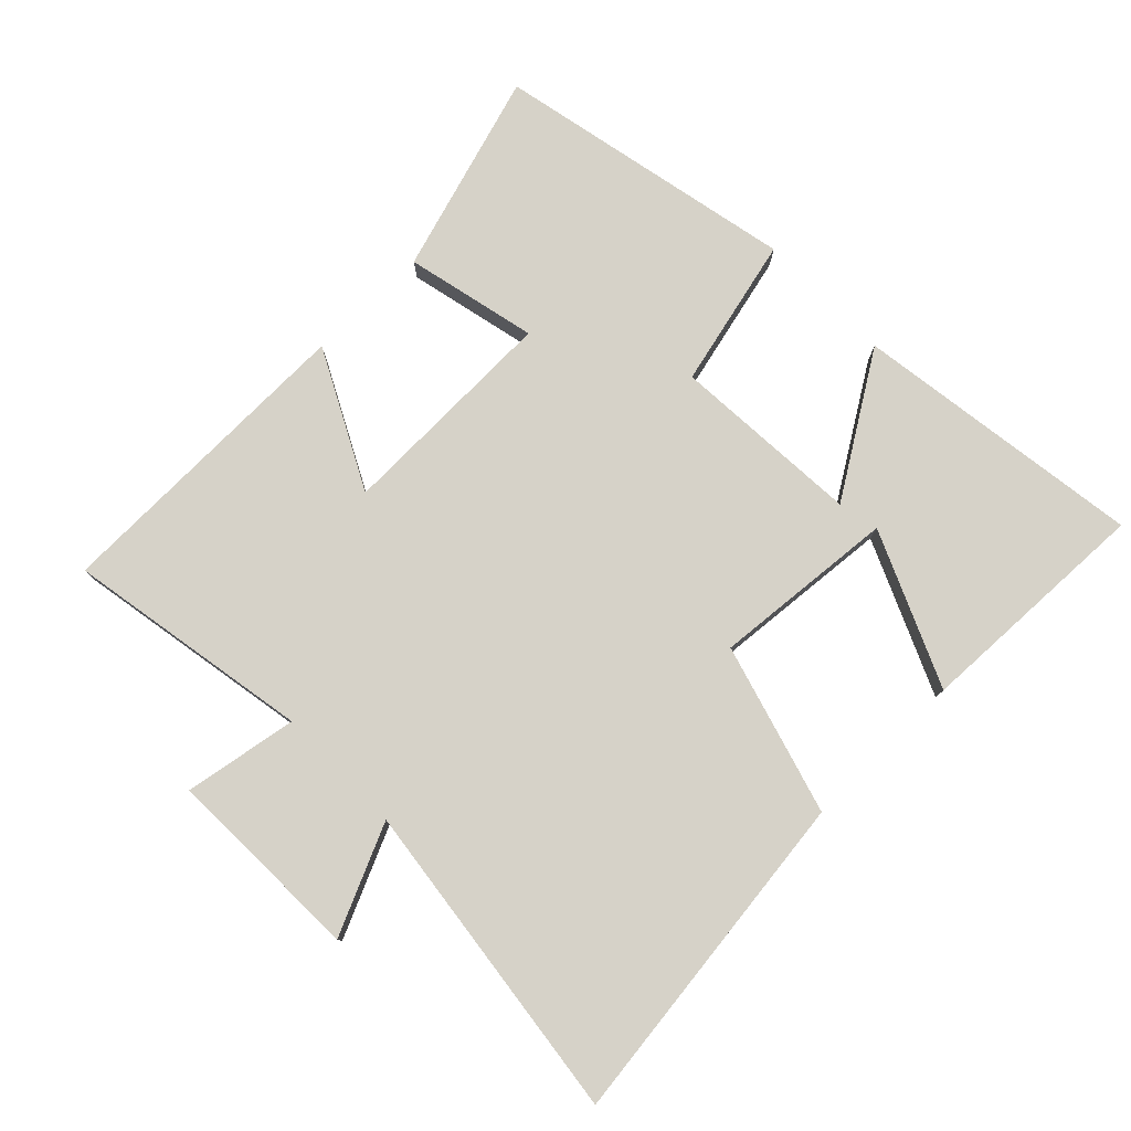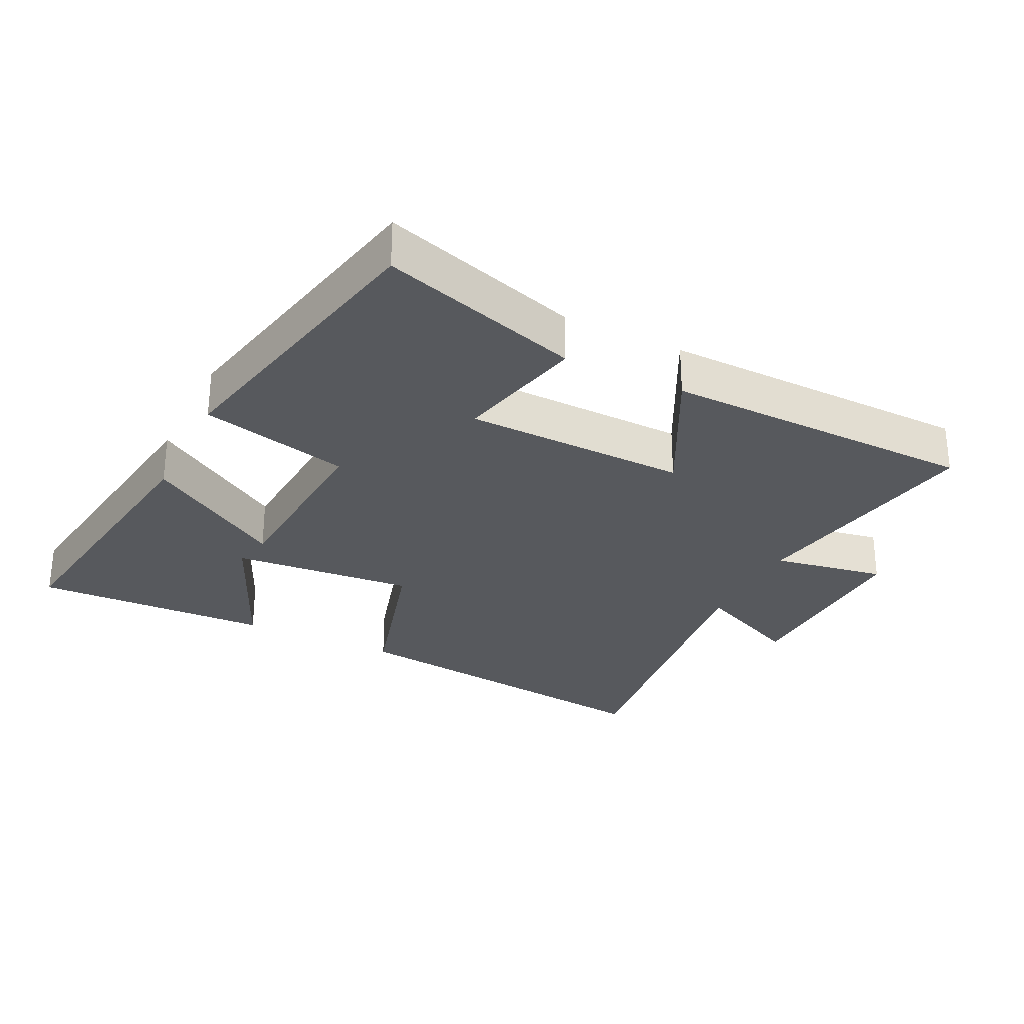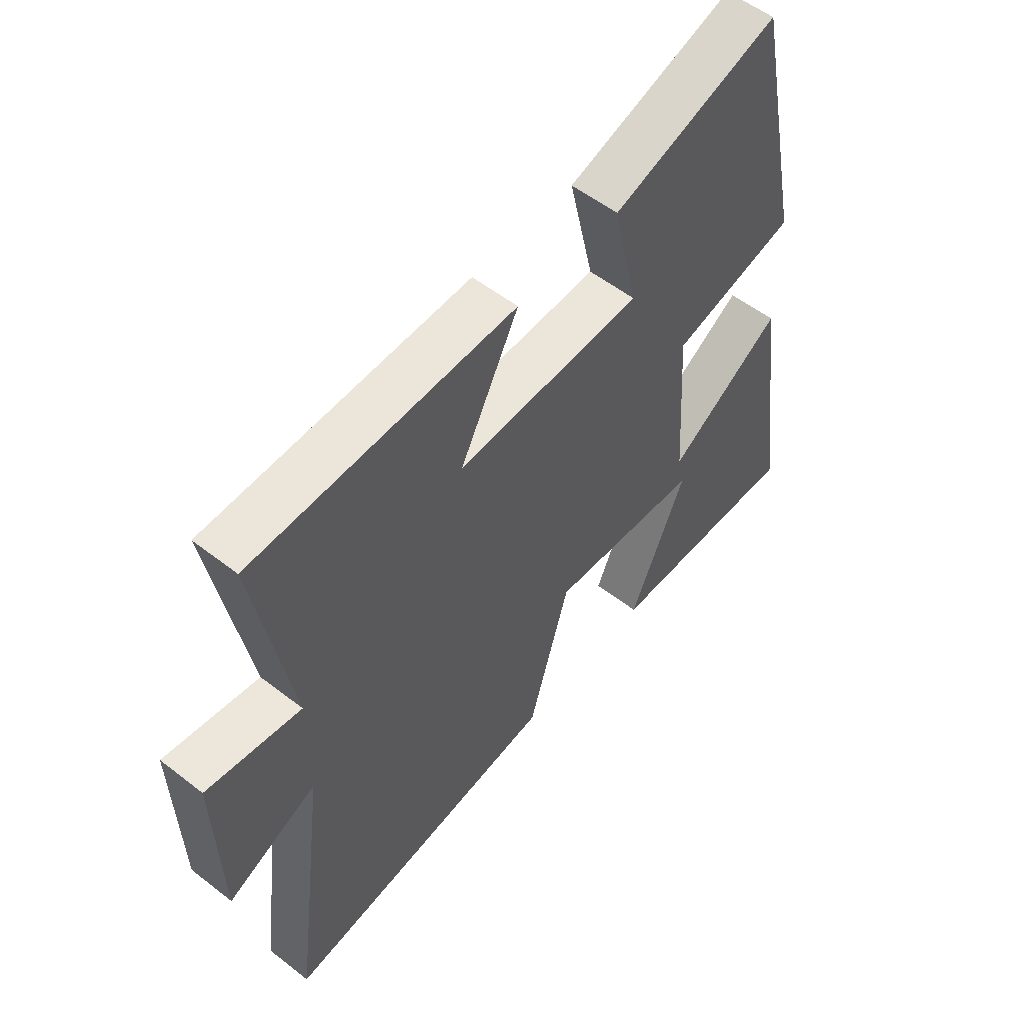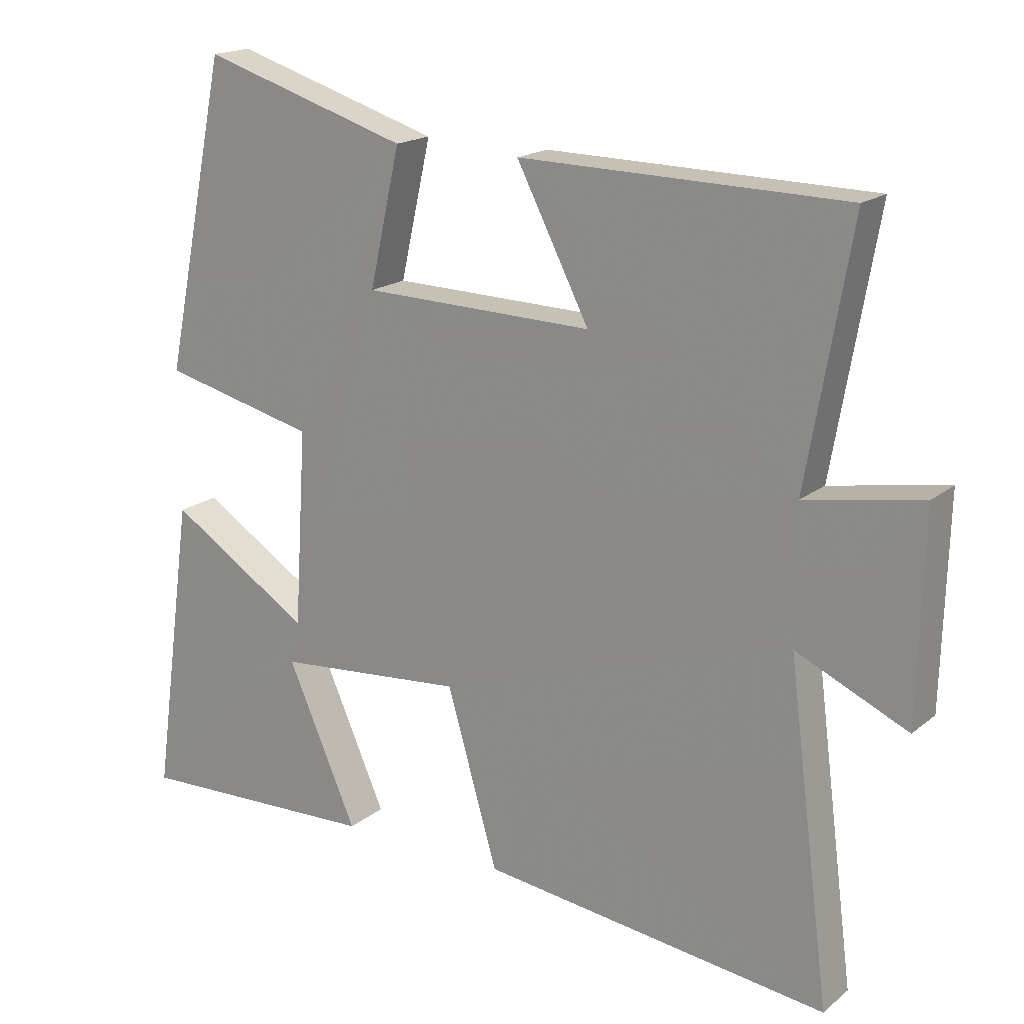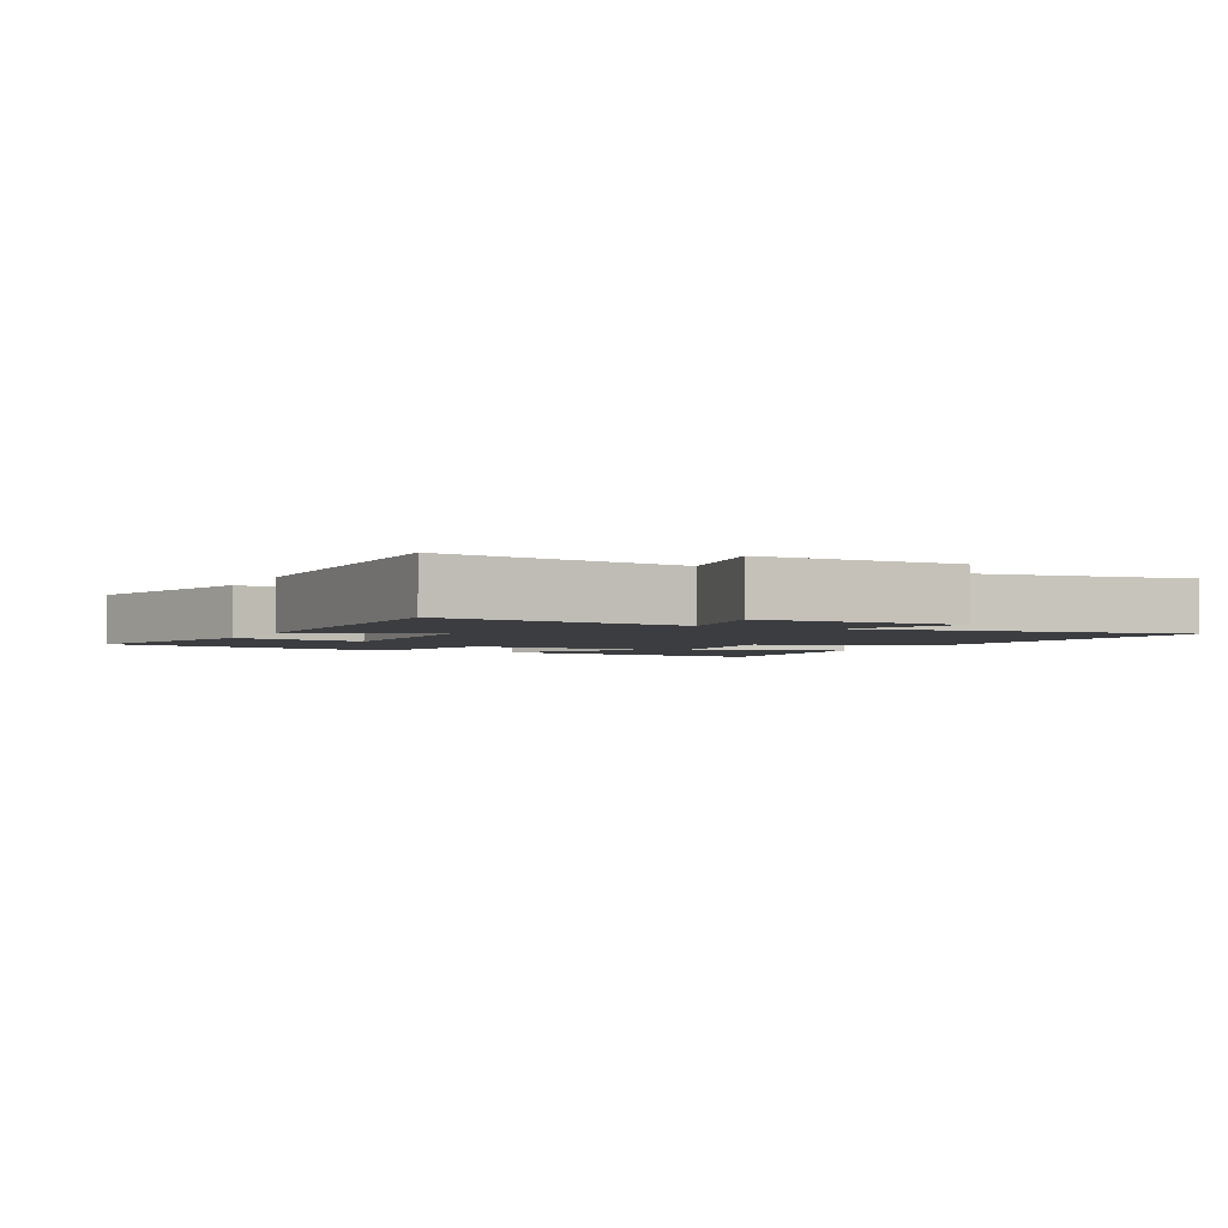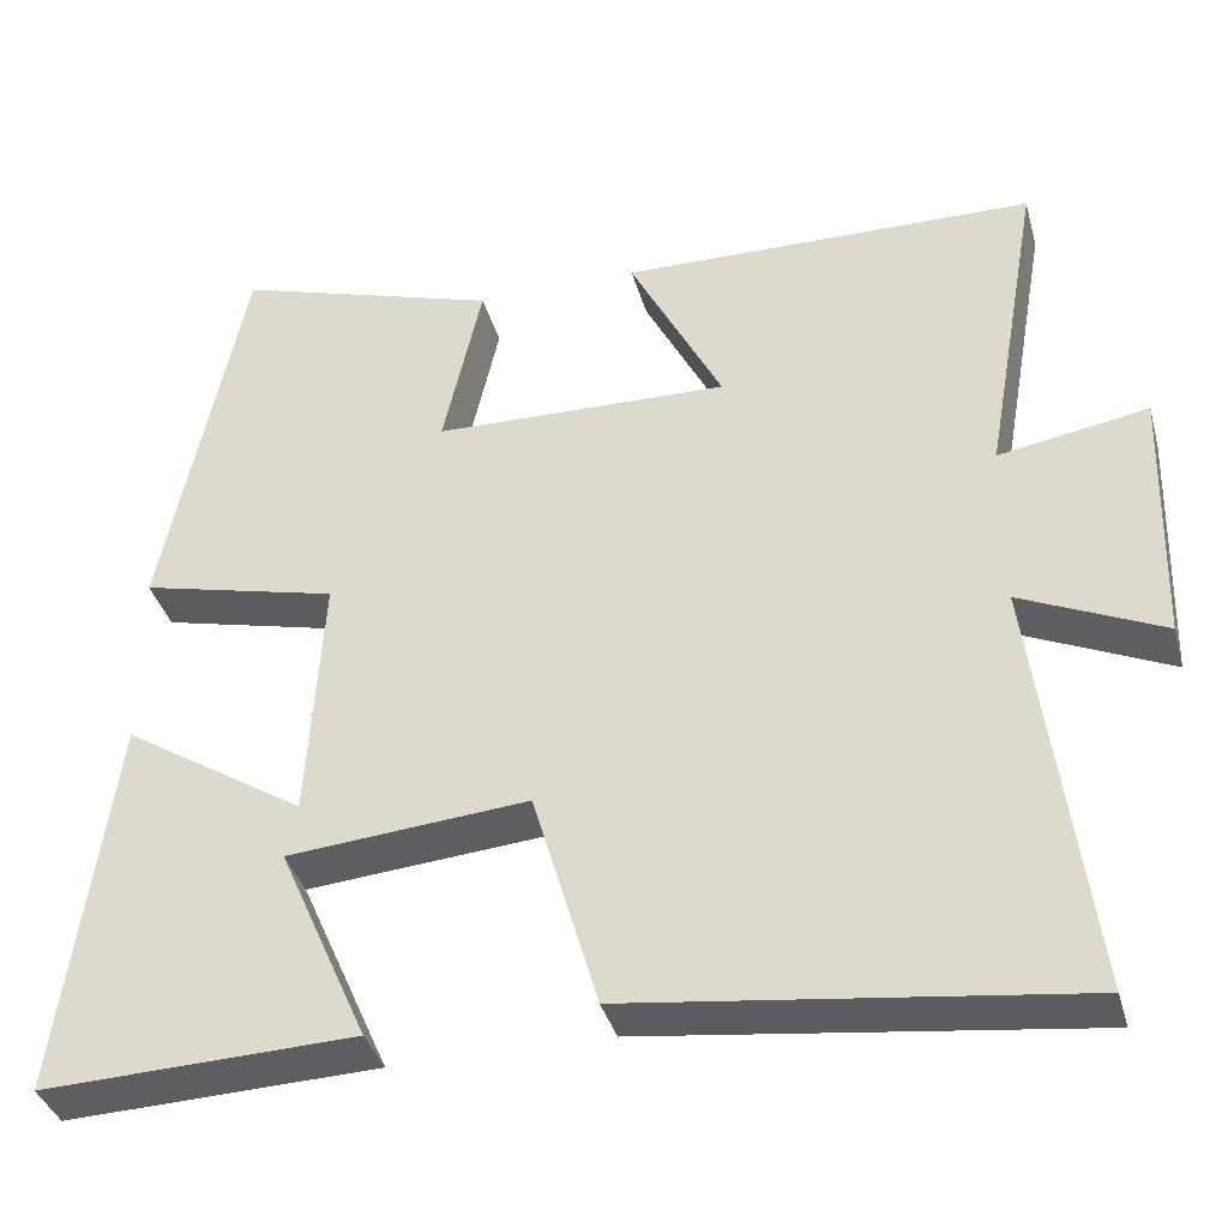
<metadata>
{"format":"obj","ext":"obj","renderer":"f3d","projection":"perspective","resolution":1024,"background":"white","views":[{"elev":78.2,"azim":135.7,"up":"+Y"},{"elev":-29.0,"azim":-26.3,"up":"+Y"},{"elev":55.0,"azim":129.4,"up":"+Z"},{"elev":17.9,"azim":33.8,"up":"+Z"},{"elev":-2.7,"azim":64.5,"up":"+Y"},{"elev":-37.2,"azim":15.1,"up":"+Z"}]}
</metadata>
<code>
v -0.406 0.07 0.594
v -0.101 0.07 0.5
v -0.146 0.07 0.3
v 0.194 0.07 0.292
v 0.087 0.07 0.5
v 0.565 0.07 0.492
v 0.5 0.07 0.12
v 0.672 0.07 0.15
v 0.664 0.07 -0.15
v 0.5 0.07 -0.076
v 0.563 0.07 -0.564
v 0.05 0.07 -0.5
v -0.025 0.07 -0.243
v -0.303 0.07 -0.267
v -0.2 0.07 -0.5
v -0.561 0.07 -0.513
v -0.5 0.07 -0.072
v -0.29 0.07 -0.205
v -0.272 0.07 0.083
v -0.5 0.07 0.138
v -0.406 0 0.594
v -0.101 0 0.5
v -0.146 0 0.3
v 0.194 0 0.292
v 0.087 0 0.5
v 0.565 0 0.492
v 0.5 0 0.12
v 0.672 0 0.15
v 0.664 0 -0.15
v 0.5 0 -0.076
v 0.563 0 -0.564
v 0.05 0 -0.5
v -0.025 0 -0.243
v -0.303 0 -0.267
v -0.2 0 -0.5
v -0.561 0 -0.513
v -0.5 0 -0.072
v -0.29 0 -0.205
v -0.272 0 0.083
v -0.5 0 0.138
f 19 20 1 2
f 18 19 2 3
f 16 17 18
f 14 15 16
f 14 16 18
f 13 14 18 3
f 10 11 12 13
f 7 8 9 10
f 7 10 13 3
f 4 5 6 7
f 3 4 7
f 22 21 40 39
f 23 22 39 38
f 38 37 36
f 36 35 34
f 38 36 34
f 23 38 34 33
f 33 32 31 30
f 30 29 28 27
f 23 33 30 27
f 27 26 25 24
f 27 24 23
f 1 21 22 2
f 2 22 23 3
f 3 23 24 4
f 4 24 25 5
f 5 25 26 6
f 6 26 27 7
f 7 27 28 8
f 8 28 29 9
f 9 29 30 10
f 10 30 31 11
f 11 31 32 12
f 12 32 33 13
f 13 33 34 14
f 14 34 35 15
f 15 35 36 16
f 16 36 37 17
f 17 37 38 18
f 18 38 39 19
f 19 39 40 20
f 20 40 21 1

</code>
